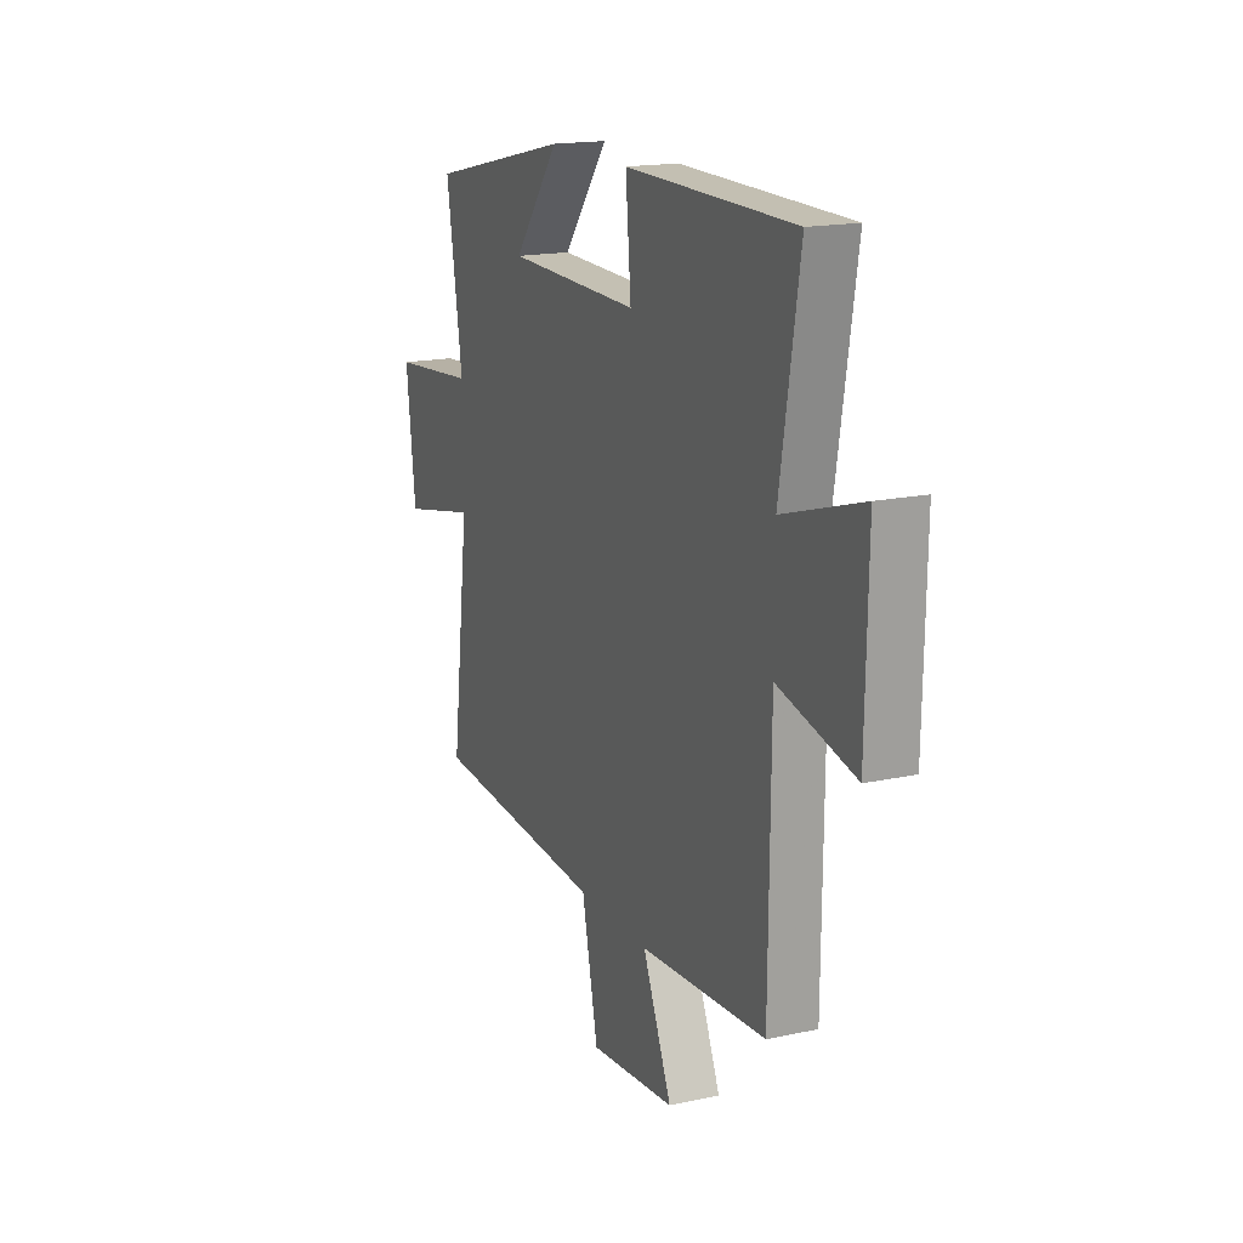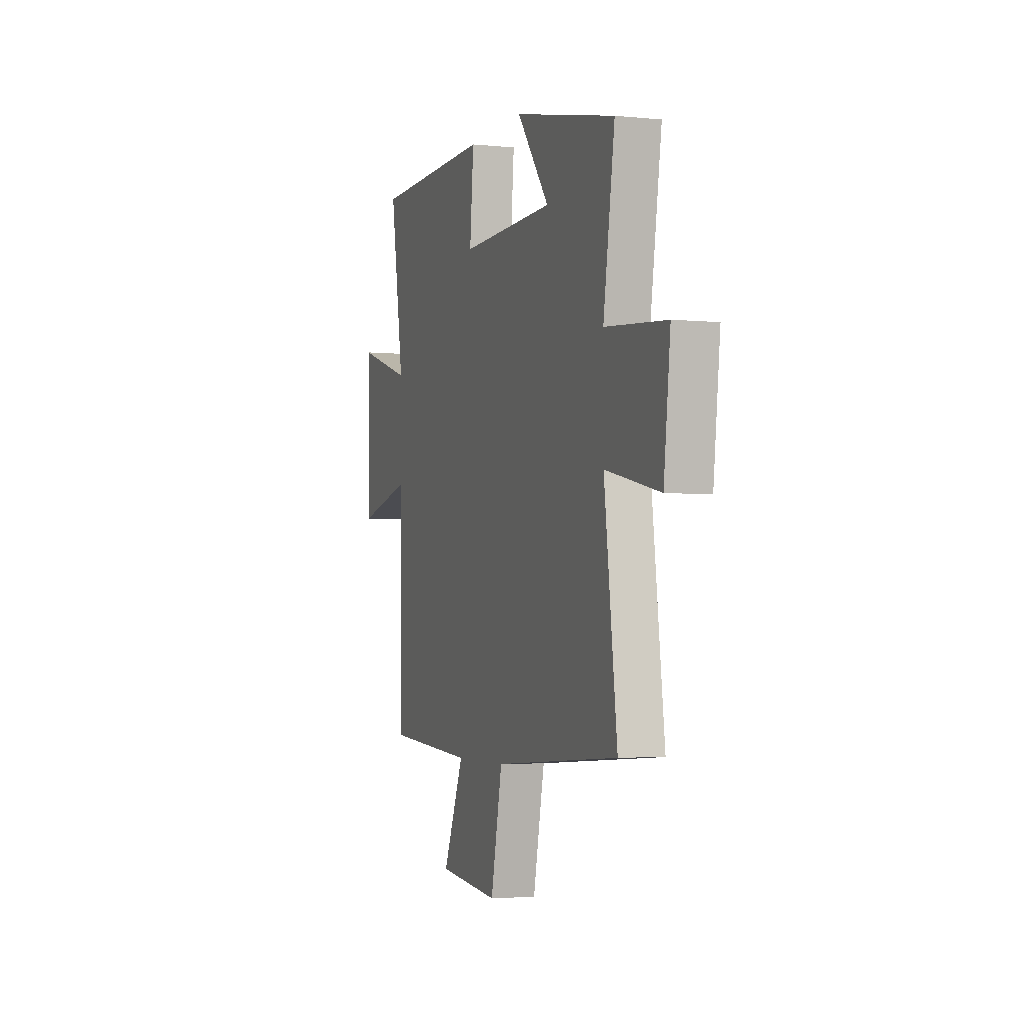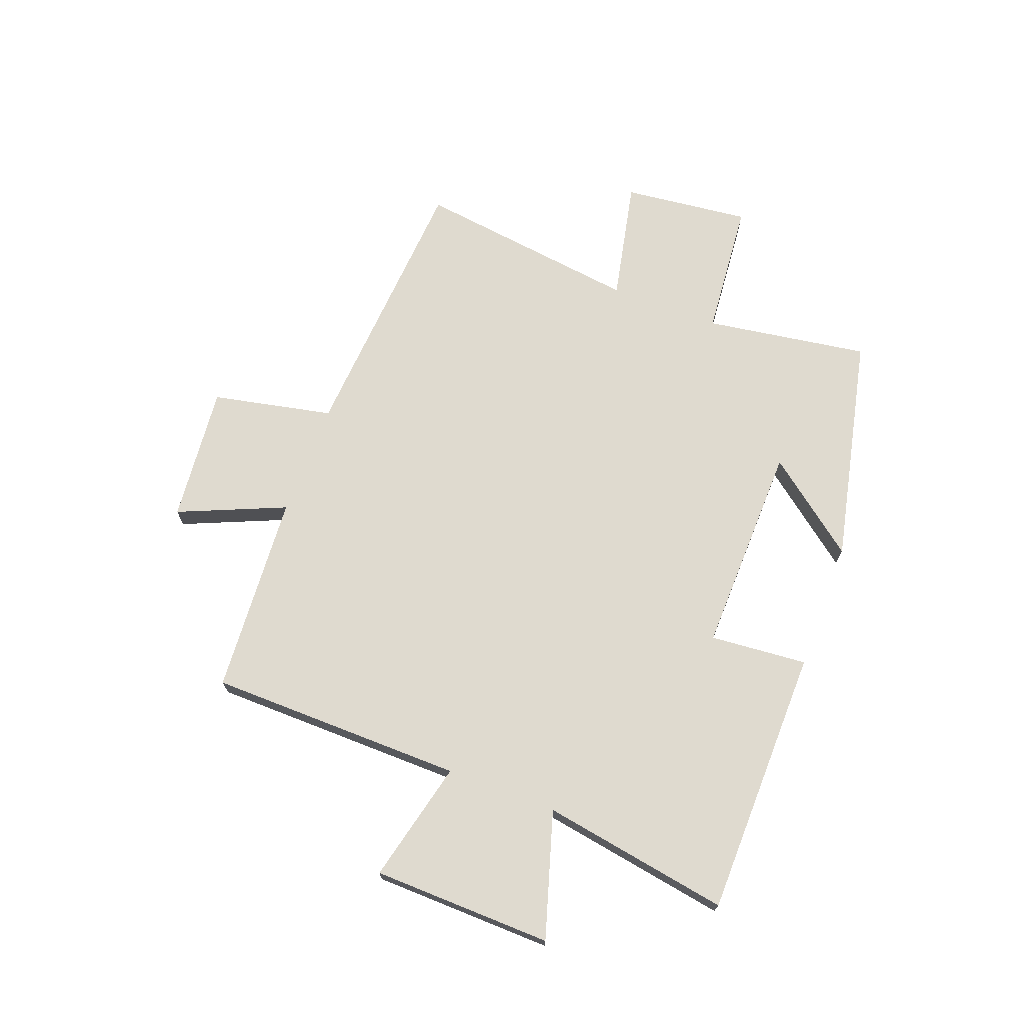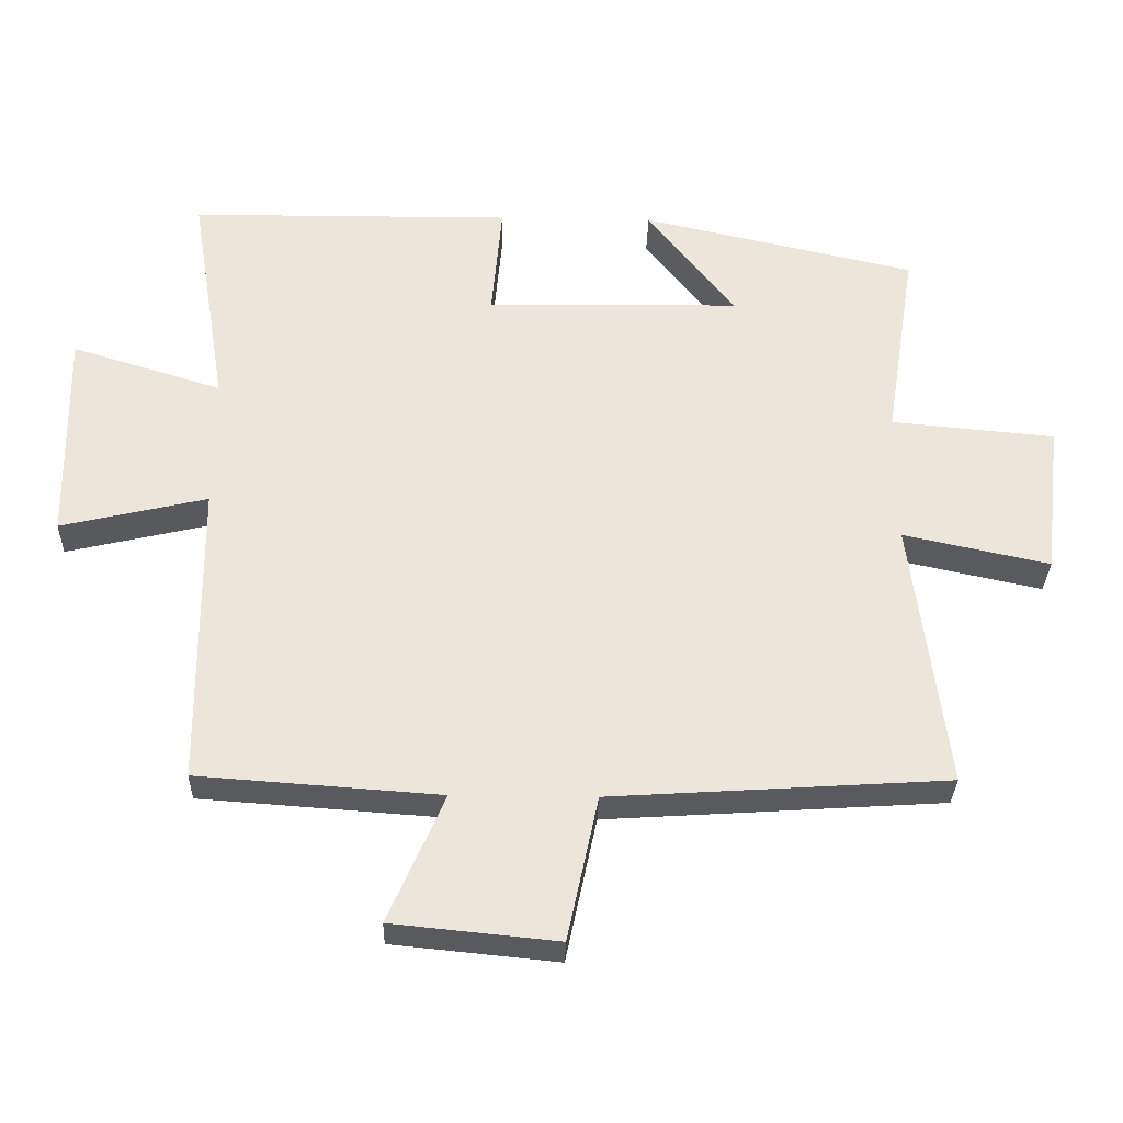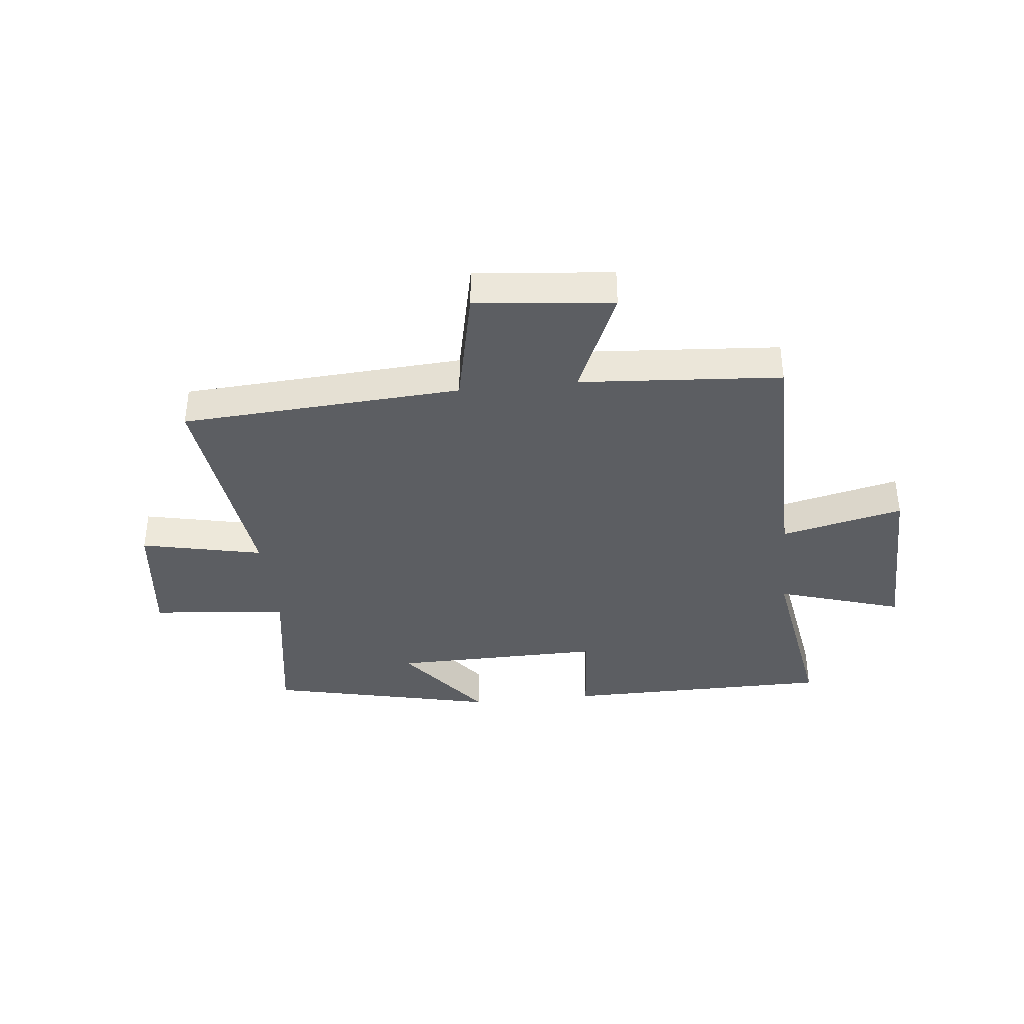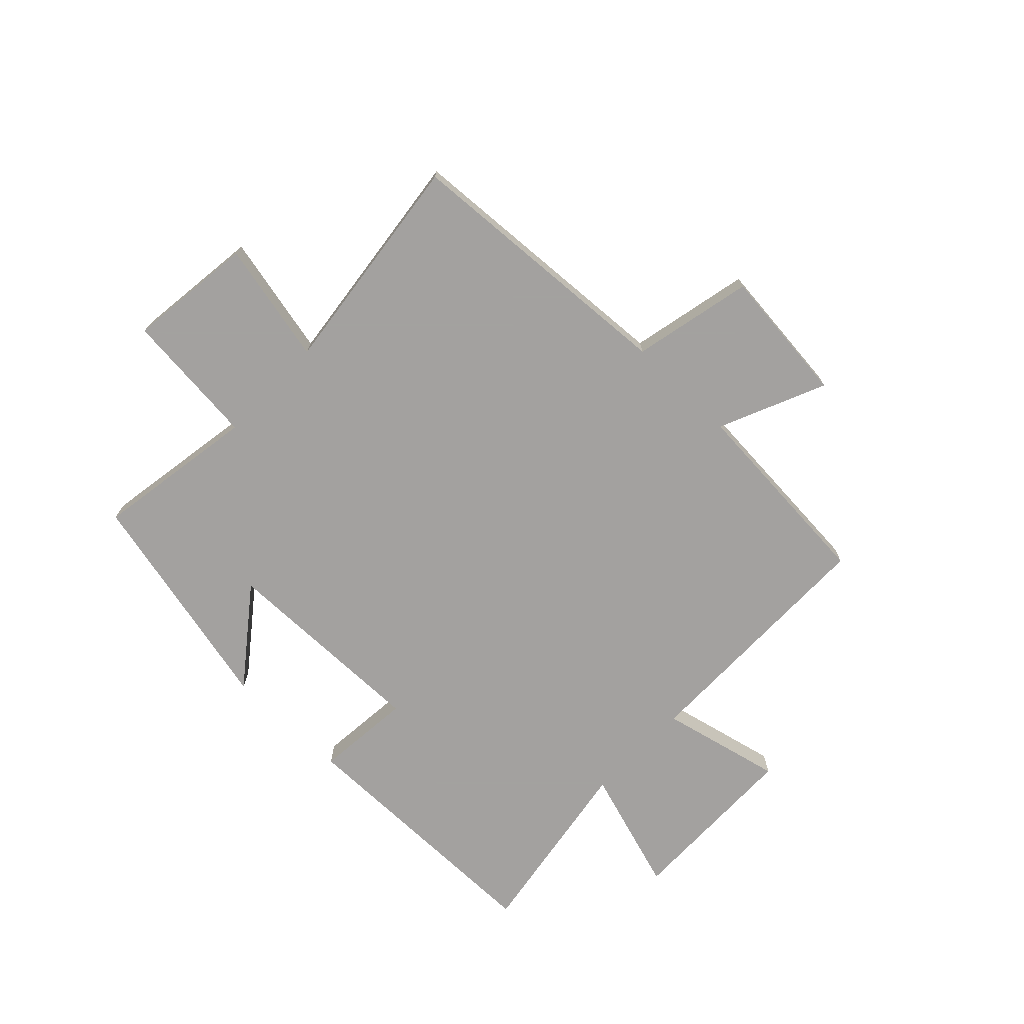
<metadata>
{"format":"obj","ext":"obj","renderer":"f3d","projection":"perspective","resolution":1024,"background":"white","views":[{"elev":17.1,"azim":-113.6,"up":"+Z"},{"elev":-3.3,"azim":71.0,"up":"+Z"},{"elev":70.6,"azim":-69.1,"up":"+Y"},{"elev":-31.6,"azim":-1.5,"up":"+Z"},{"elev":-37.8,"azim":-174.0,"up":"+Y"},{"elev":-72.3,"azim":136.0,"up":"+Y"}]}
</metadata>
<code>
v -0.496 0.07 -0.475
v -0.5 0.07 -0.029
v -0.713 0.07 -0.079
v -0.719 0.07 0.235
v -0.5 0.07 0.167
v -0.554 0.07 0.496
v -0.083 0.07 0.5
v -0.098 0.07 0.33
v 0.272 0.07 0.336
v 0.145 0.07 0.5
v 0.545 0.07 0.41
v 0.5 0.07 0.124
v 0.739 0.07 0.102
v 0.713 0.07 -0.12
v 0.5 0.07 -0.074
v 0.55 0.07 -0.468
v 0.06 0.07 -0.5
v 0.015 0.07 -0.711
v -0.225 0.07 -0.687
v -0.144 0.07 -0.5
v -0.496 0 -0.475
v -0.5 0 -0.029
v -0.713 0 -0.079
v -0.719 0 0.235
v -0.5 0 0.167
v -0.554 0 0.496
v -0.083 0 0.5
v -0.098 0 0.33
v 0.272 0 0.336
v 0.145 0 0.5
v 0.545 0 0.41
v 0.5 0 0.124
v 0.739 0 0.102
v 0.713 0 -0.12
v 0.5 0 -0.074
v 0.55 0 -0.468
v 0.06 0 -0.5
v 0.015 0 -0.711
v -0.225 0 -0.687
v -0.144 0 -0.5
f 17 18 19 20
f 15 16 17 20
f 15 20 1 2
f 12 13 14 15
f 12 15 2
f 9 10 11 12
f 8 9 12 2
f 5 6 7 8
f 5 8 2 3
f 3 4 5
f 40 39 38 37
f 40 37 36 35
f 22 21 40 35
f 35 34 33 32
f 22 35 32
f 32 31 30 29
f 22 32 29 28
f 28 27 26 25
f 23 22 28 25
f 25 24 23
f 1 21 22 2
f 2 22 23 3
f 3 23 24 4
f 4 24 25 5
f 5 25 26 6
f 6 26 27 7
f 7 27 28 8
f 8 28 29 9
f 9 29 30 10
f 10 30 31 11
f 11 31 32 12
f 12 32 33 13
f 13 33 34 14
f 14 34 35 15
f 15 35 36 16
f 16 36 37 17
f 17 37 38 18
f 18 38 39 19
f 19 39 40 20
f 20 40 21 1

</code>
